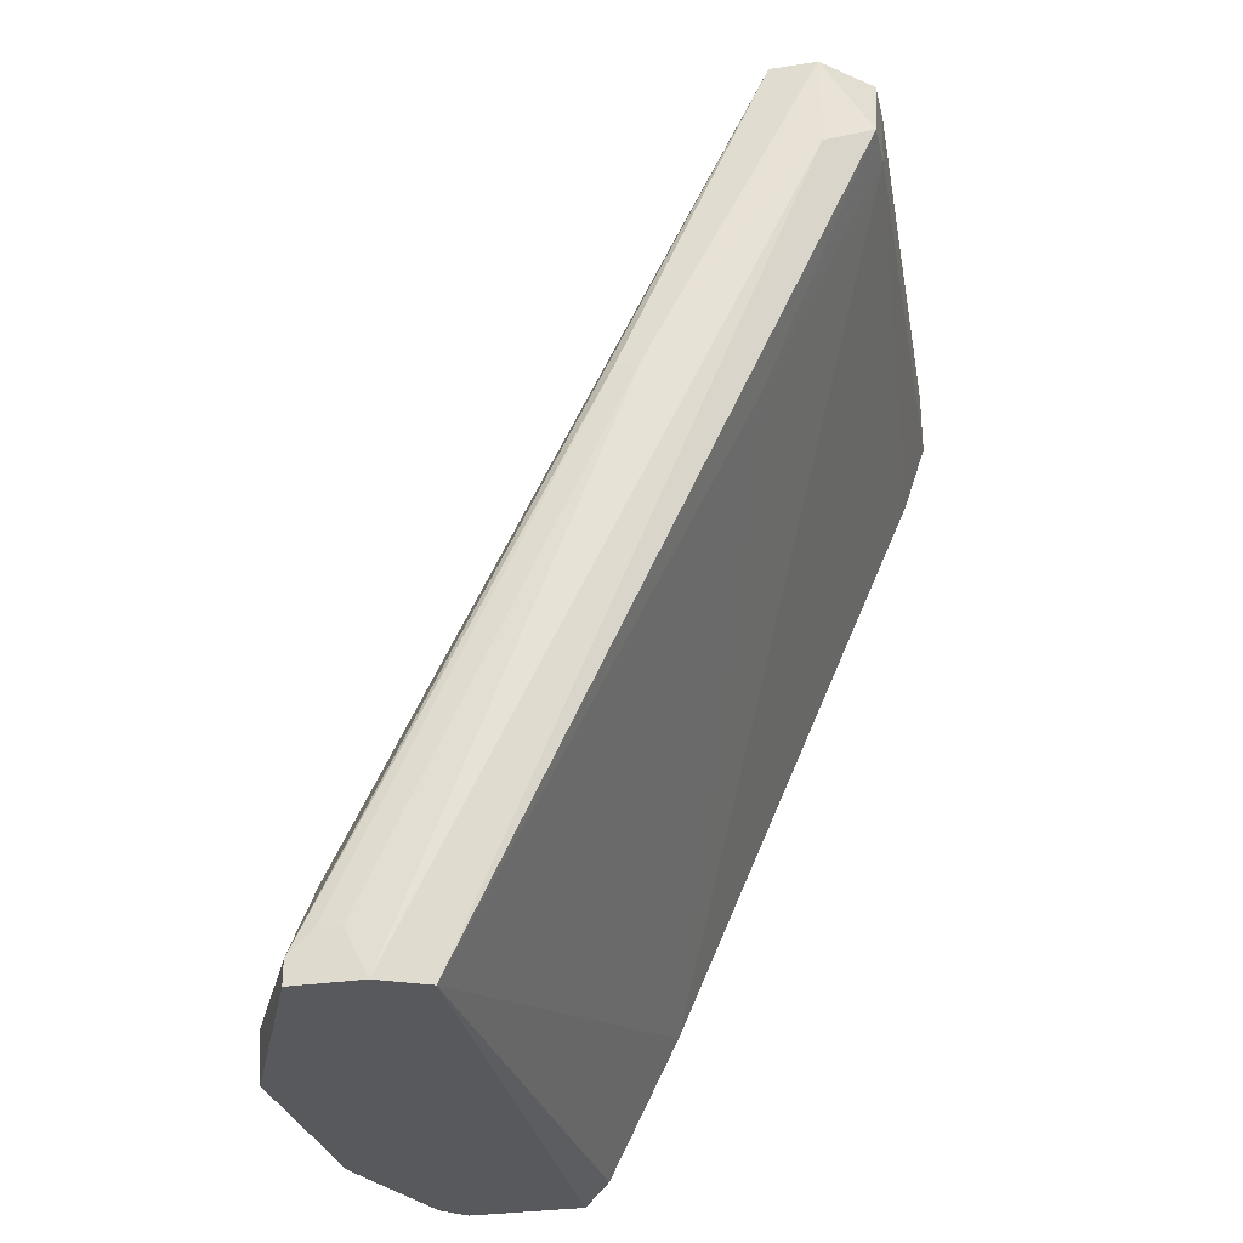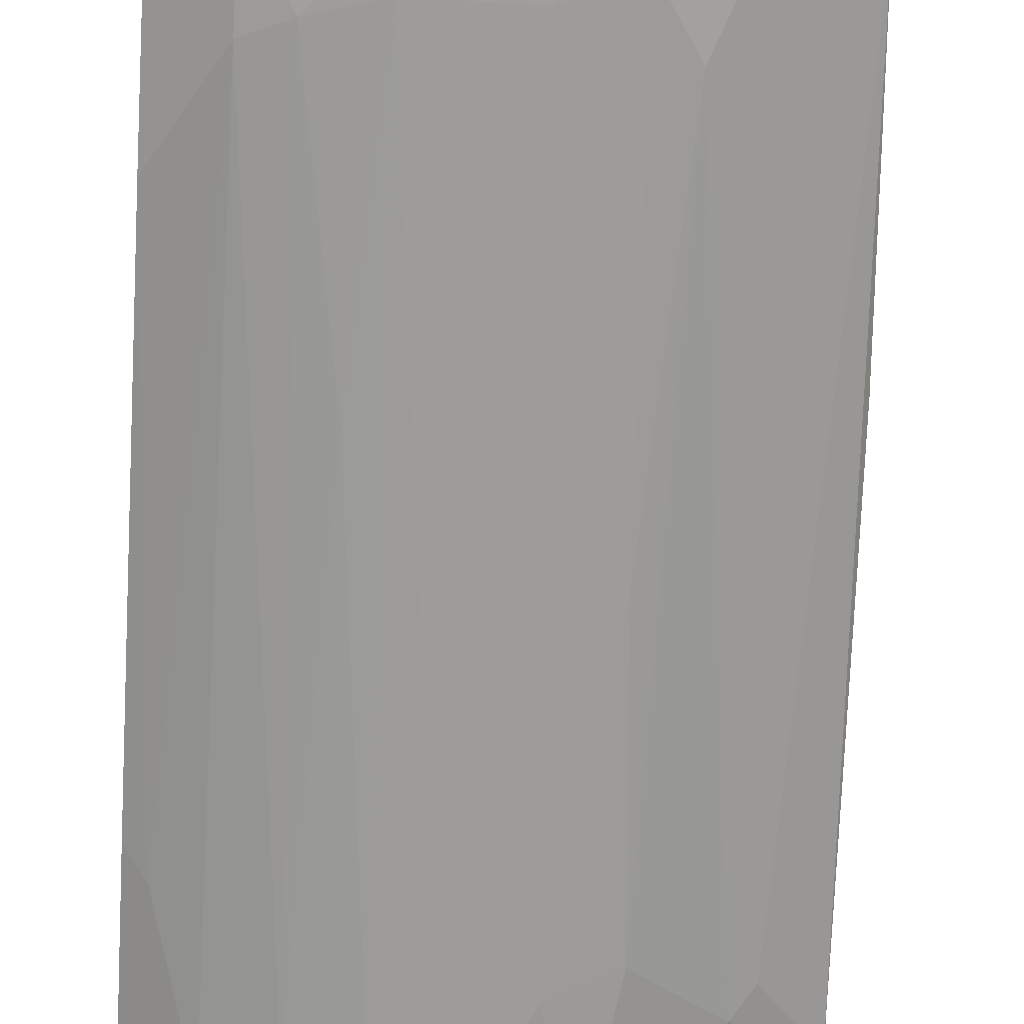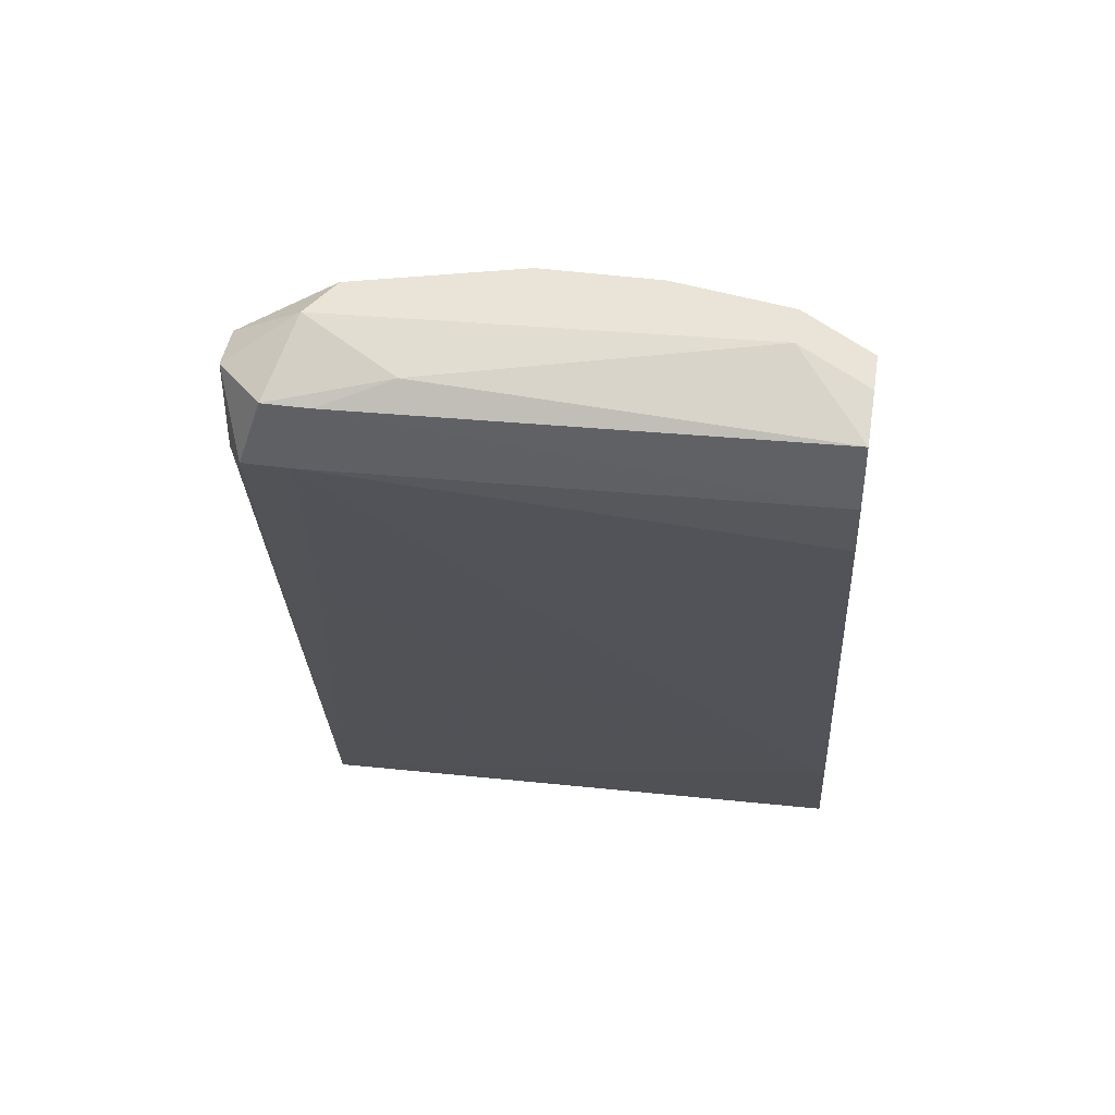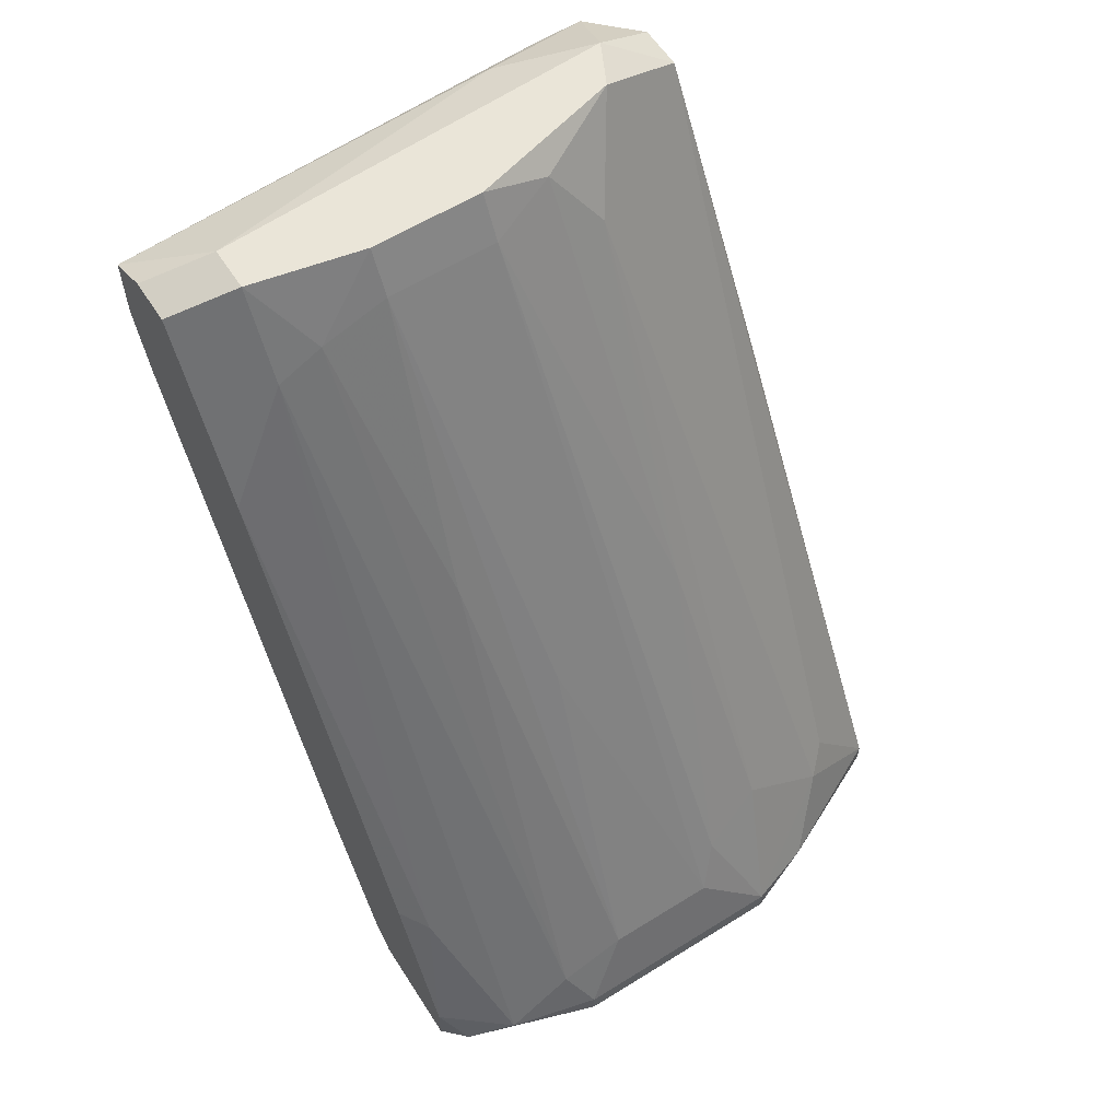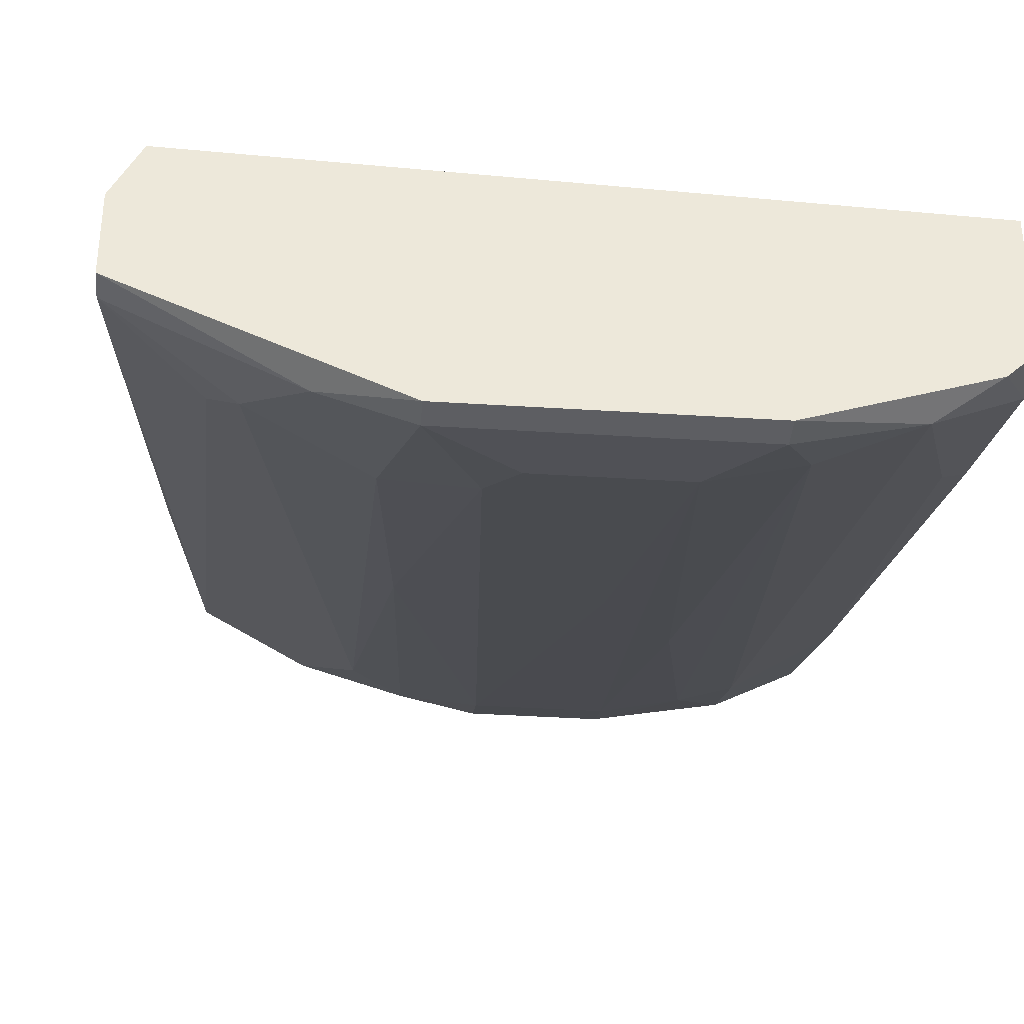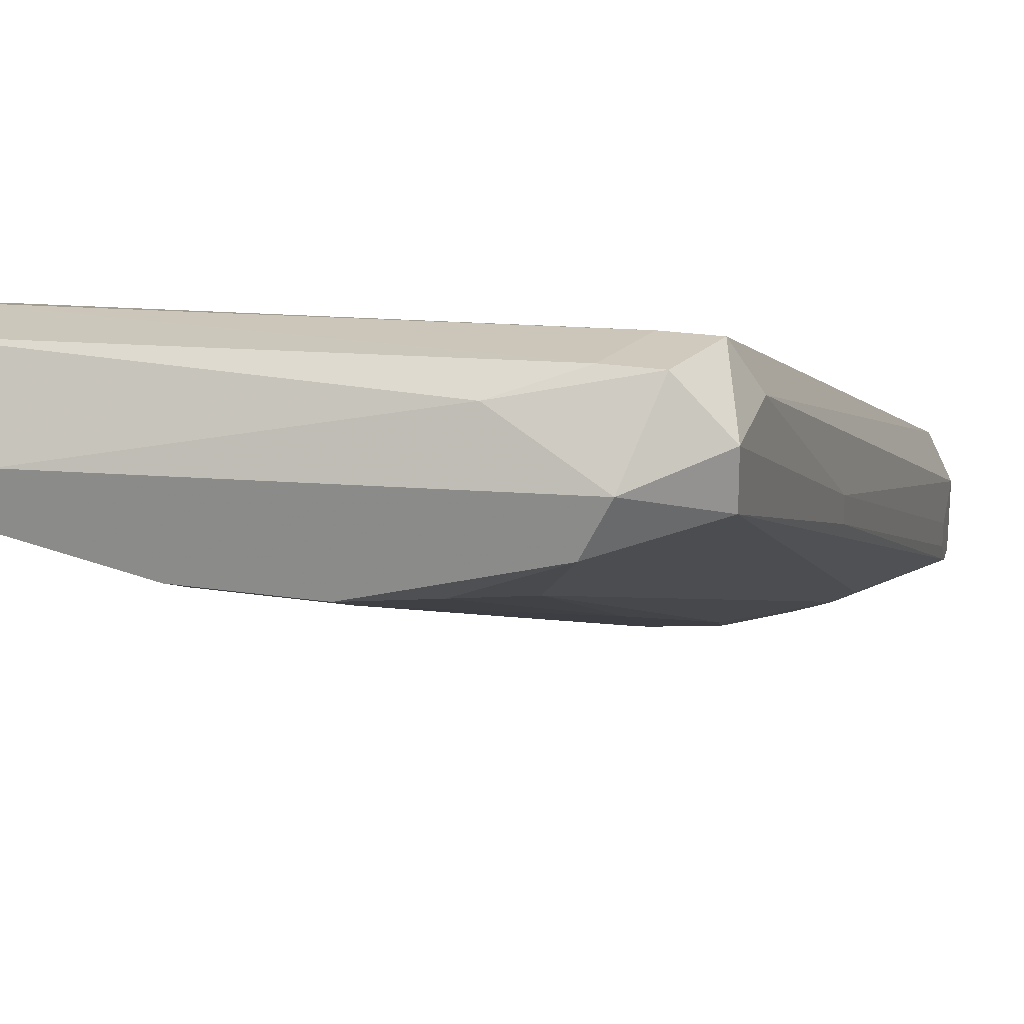
<metadata>
{"format":"obj","ext":"obj","renderer":"f3d","projection":"perspective","resolution":1024,"background":"white","views":[{"elev":-29.7,"azim":102.9,"up":"+Z"},{"elev":-44.7,"azim":-4.2,"up":"+Y"},{"elev":43.3,"azim":-171.0,"up":"+Z"},{"elev":59.5,"azim":-32.6,"up":"+Z"},{"elev":-38.8,"azim":175.4,"up":"+Y"},{"elev":23.0,"azim":14.5,"up":"+Y"}]}
</metadata>
<code>
v 0.02835 -0.01421 0.04197
v 0.02835 -0.04557 0.005081
v 0.02835 -0.004985 0.06781
v -0.003008 -0.01975 0.06595
v 0.0302 -0.04372 0.006924
v 0.0302 -0.004985 0.06227
v 0.01913 -0.0345 0.0346
v 0.01913 -0.0511 -0.002301
v 0.01913 -0.0511 -0.000452
v 0.01913 -0.006831 0.06965
v 0.002527 -0.01975 0.06781
v 0.002527 -0.0179 0.0715
v 0.004373 -0.04925 0.005081
v -0.006699 -0.01975 0.06411
v -0.006699 -0.01237 0.0715
v -0.006699 -0.04925 -0.000452
v -0.006699 -0.01605 0.0715
v 0.02651 -0.01052 0.0715
v 0.02651 -0.004985 0.06227
v 0.01728 -0.0179 0.06965
v 0.000682 -0.0511 -0.002301
v 0.000682 -0.0511 -0.000452
v 0.000682 -0.0308 0.04382
v -0.01039 -0.04741 -0.002301
v -0.01039 -0.04187 0.01246
v 0.01175 -0.01975 0.06781
v 0.01175 -0.0179 0.0715
v 0.03389 -0.0345 -0.002301
v 0.03389 -0.02344 0.04197
v 0.03389 -0.02159 0.04197
v 0.03573 -0.04372 -0.002301
v 0.03573 -0.04372 -0.000452
v 0.03573 -0.04003 0.00139
v 0.03573 -0.03818 -0.002301
v 0.03573 -0.04187 0.00139
v 0.02466 -0.01421 0.0715
v 0.02466 -0.04925 -0.000452
v 0.02466 -0.004985 0.06781
v 0.01358 -0.04925 0.005081
v -0.001163 -0.04925 0.003239
v -0.01223 -0.0345 -0.000452
v -0.01223 -0.01421 0.06965
v -0.01223 -0.02896 0.01061
v -0.01223 -0.008678 0.05673
v -0.01223 -0.04557 -0.002301
v -0.01223 -0.04557 0.00139
v -0.01223 -0.04003 0.01431
v -0.01223 -0.03634 -0.002301
v -0.01223 -0.01052 0.06965
v -0.01223 -0.006831 0.06227
v -0.01223 -0.006831 0.06781
v -0.01223 -0.02159 0.05489
v 0.01543 -0.04741 0.008773
v 0.03204 -0.008678 0.06781
v 0.03204 -0.008678 0.06042
v 0.03204 -0.01237 0.06781
v 0.02097 -0.04557 0.01061
v 0.02097 -0.01975 0.06411
v 0.006218 -0.03634 0.03276
f 30 56 29
f 47 44 48
f 44 47 49
f 48 44 43
f 12 18 17
f 48 28 24
f 44 49 51
f 33 35 31
f 24 28 31
f 22 9 39
f 28 6 55
f 49 47 42
f 17 49 42
f 2 56 58
f 18 12 27
f 9 22 8
f 24 31 8
f 17 42 14
f 22 39 13
f 31 35 32
f 28 48 41
f 48 43 41
f 43 28 41
f 43 44 19
f 3 6 19
f 33 31 34
f 31 28 34
f 28 55 34
f 34 55 30
f 35 33 30
f 33 34 30
f 44 51 50
f 19 44 50
f 17 18 15
f 49 17 15
f 51 49 15
f 51 15 10
f 18 3 10
f 15 18 10
f 47 48 46
f 24 16 46
f 16 22 40
f 14 16 40
f 22 13 40
f 56 18 36
f 20 58 36
f 58 56 36
f 18 27 36
f 27 20 36
f 9 2 57
f 2 58 57
f 40 13 23
f 18 56 54
f 3 18 54
f 6 3 54
f 55 6 54
f 30 55 54
f 56 30 54
f 27 12 26
f 20 27 26
f 42 47 52
f 14 42 52
f 6 28 1
f 28 43 1
f 19 6 1
f 43 19 1
f 22 16 21
f 16 24 21
f 8 22 21
f 24 8 21
f 13 39 59
f 39 26 59
f 56 2 5
f 32 56 5
f 2 32 5
f 2 9 37
f 9 8 37
f 8 31 37
f 32 2 37
f 31 32 37
f 23 13 11
f 26 12 11
f 13 59 11
f 59 26 11
f 39 9 53
f 9 57 53
f 26 39 53
f 26 53 7
f 58 20 7
f 57 58 7
f 20 26 7
f 53 57 7
f 16 14 25
f 47 46 25
f 46 16 25
f 52 47 25
f 14 52 25
f 3 19 38
f 50 51 38
f 19 50 38
f 51 10 38
f 10 3 38
f 12 17 4
f 17 14 4
f 14 40 4
f 40 23 4
f 11 12 4
f 23 11 4
f 48 24 45
f 46 48 45
f 24 46 45
f 32 35 29
f 56 32 29
f 35 30 29

</code>
